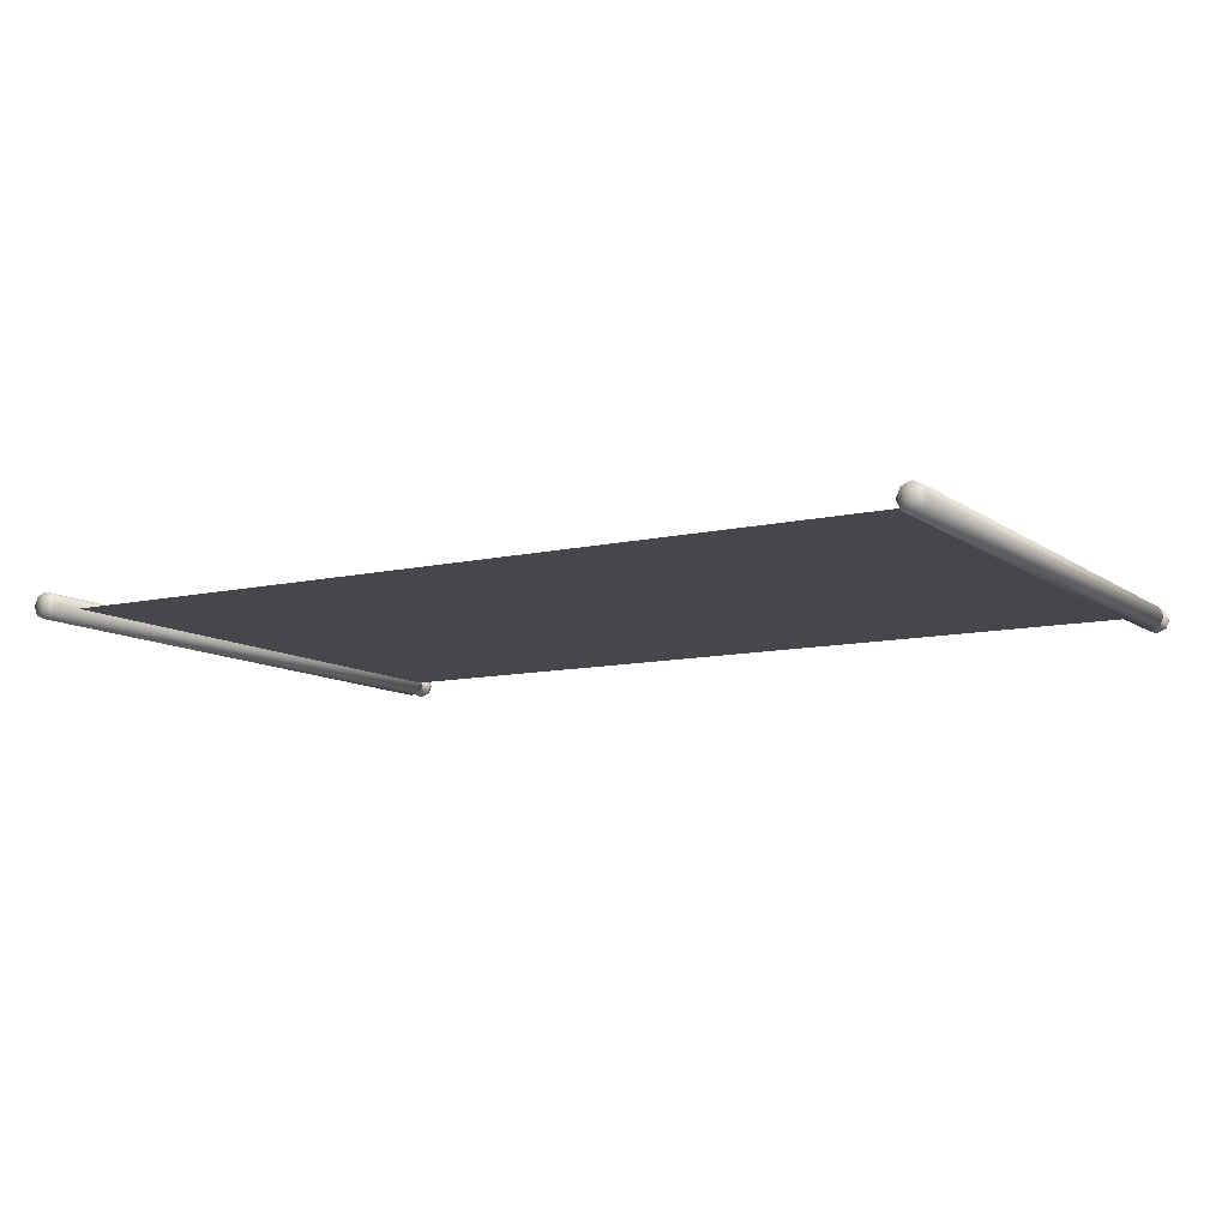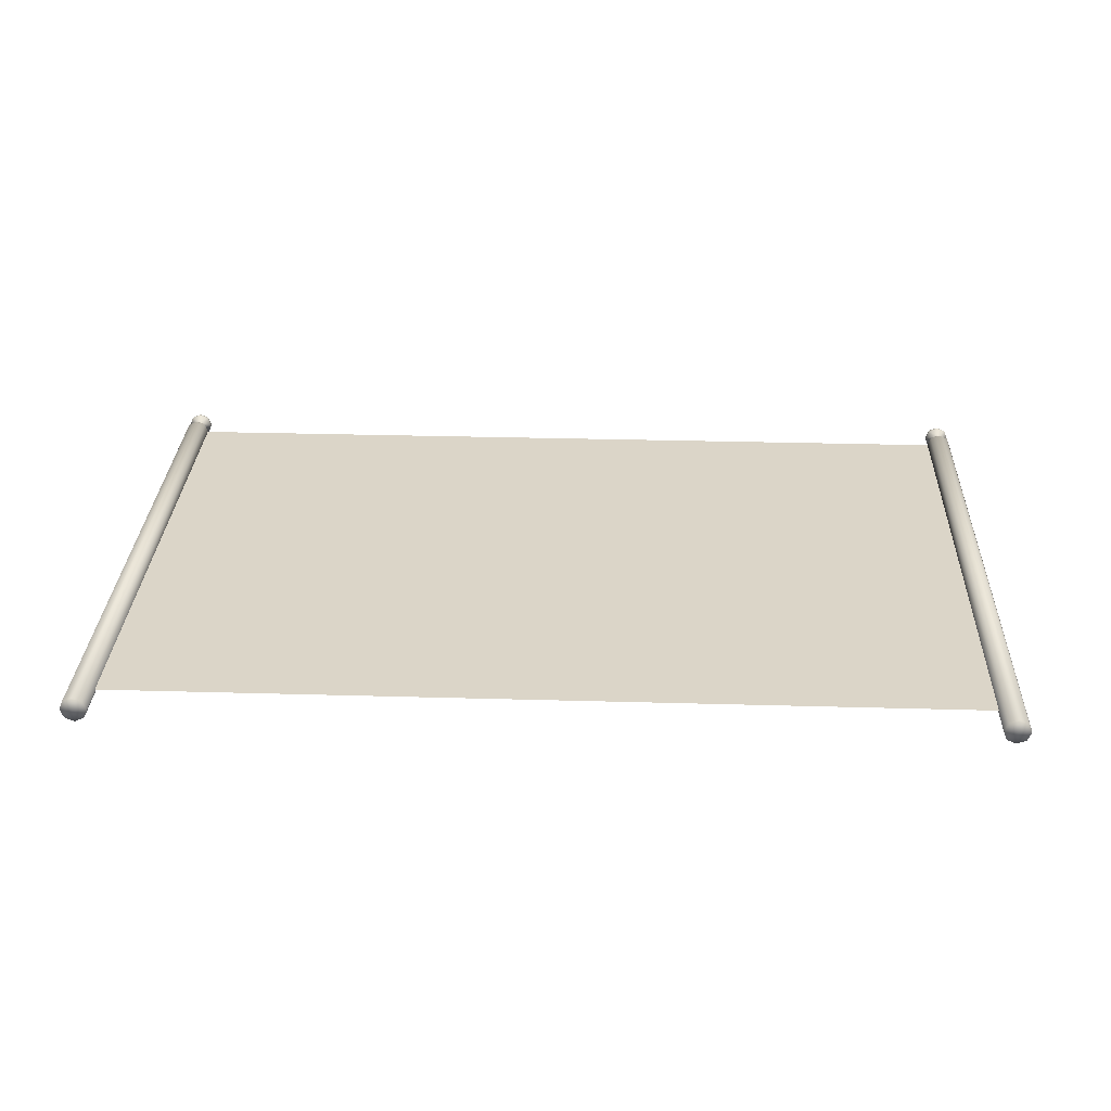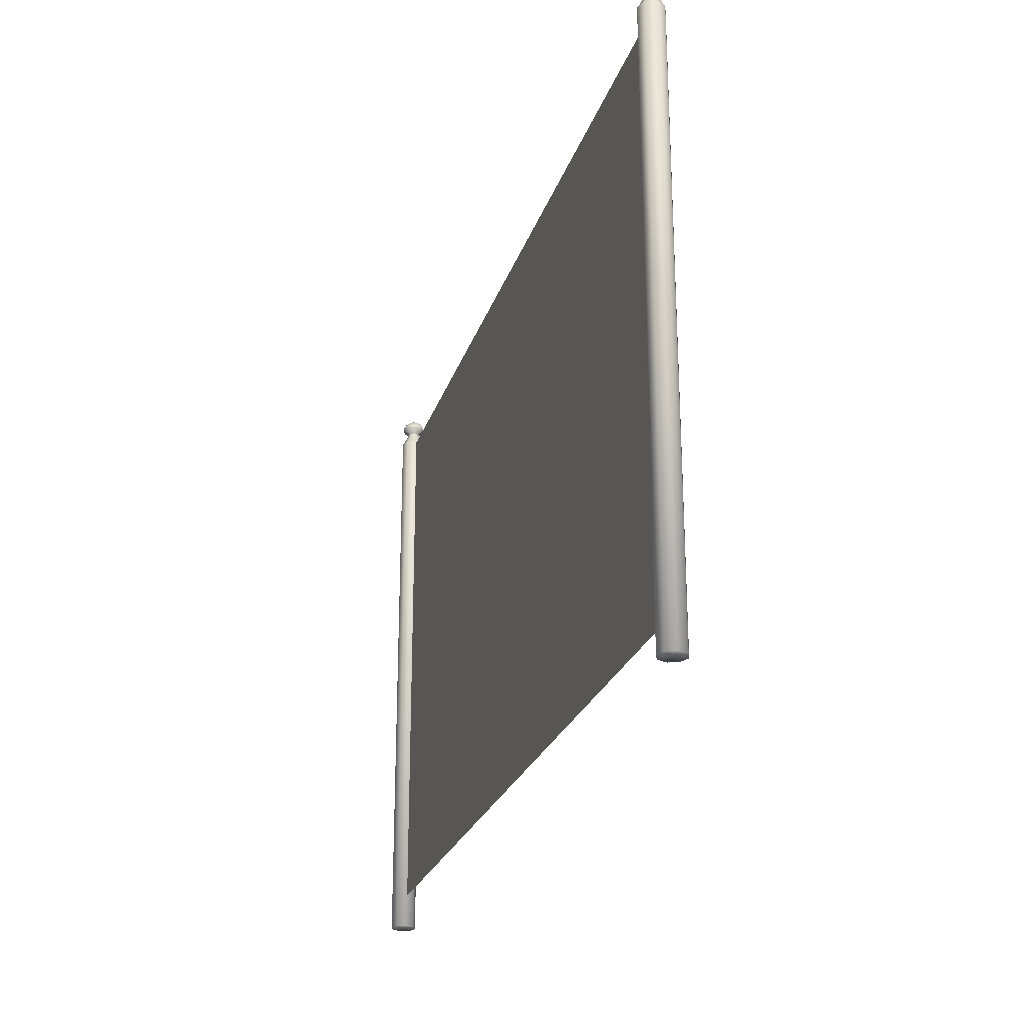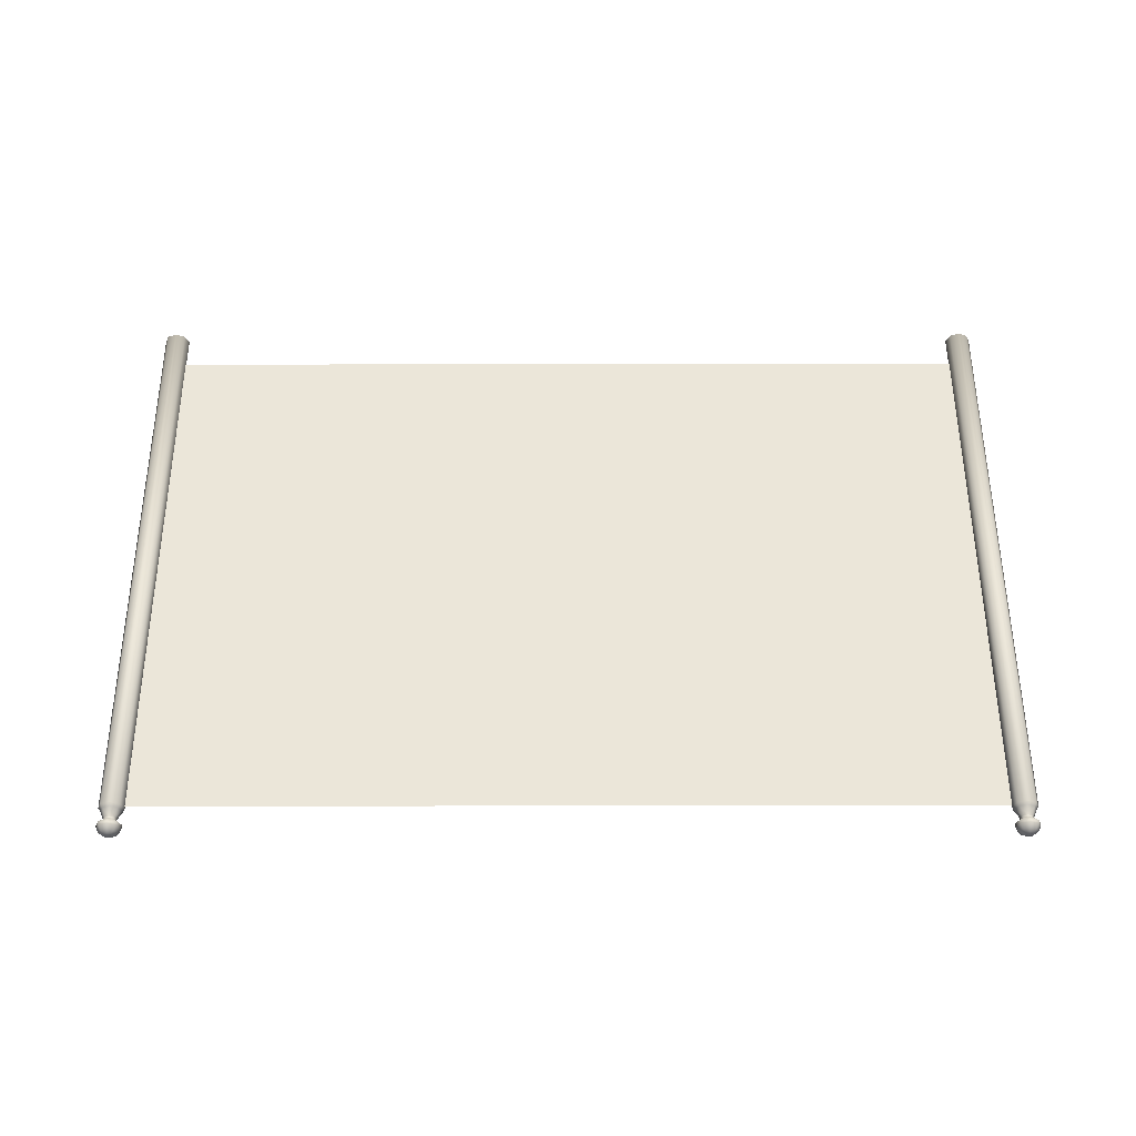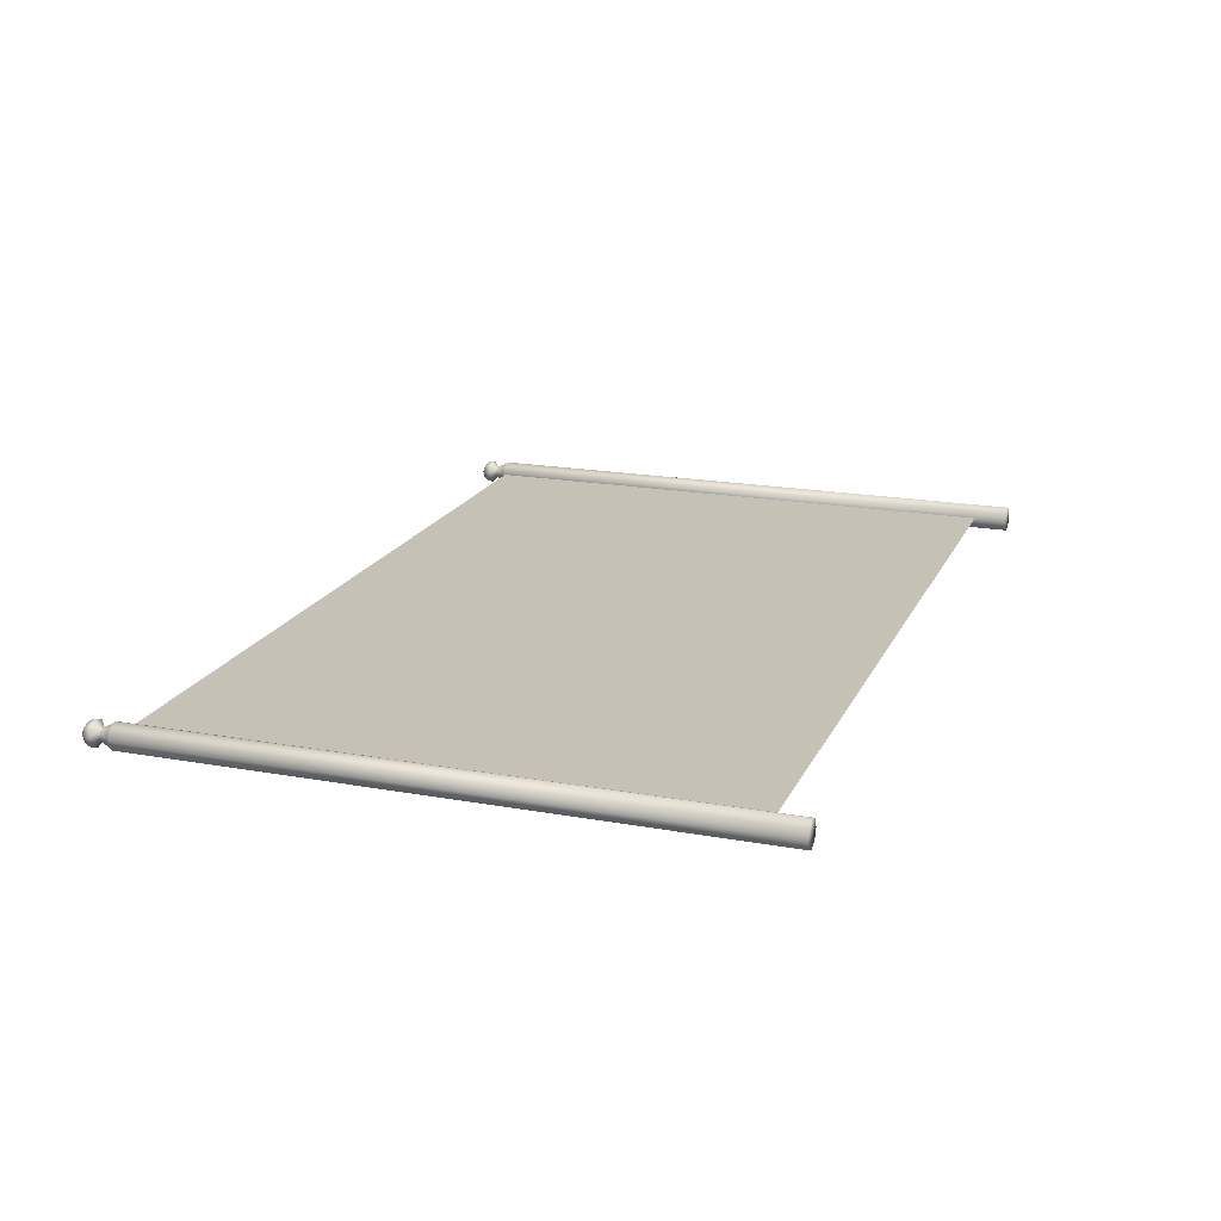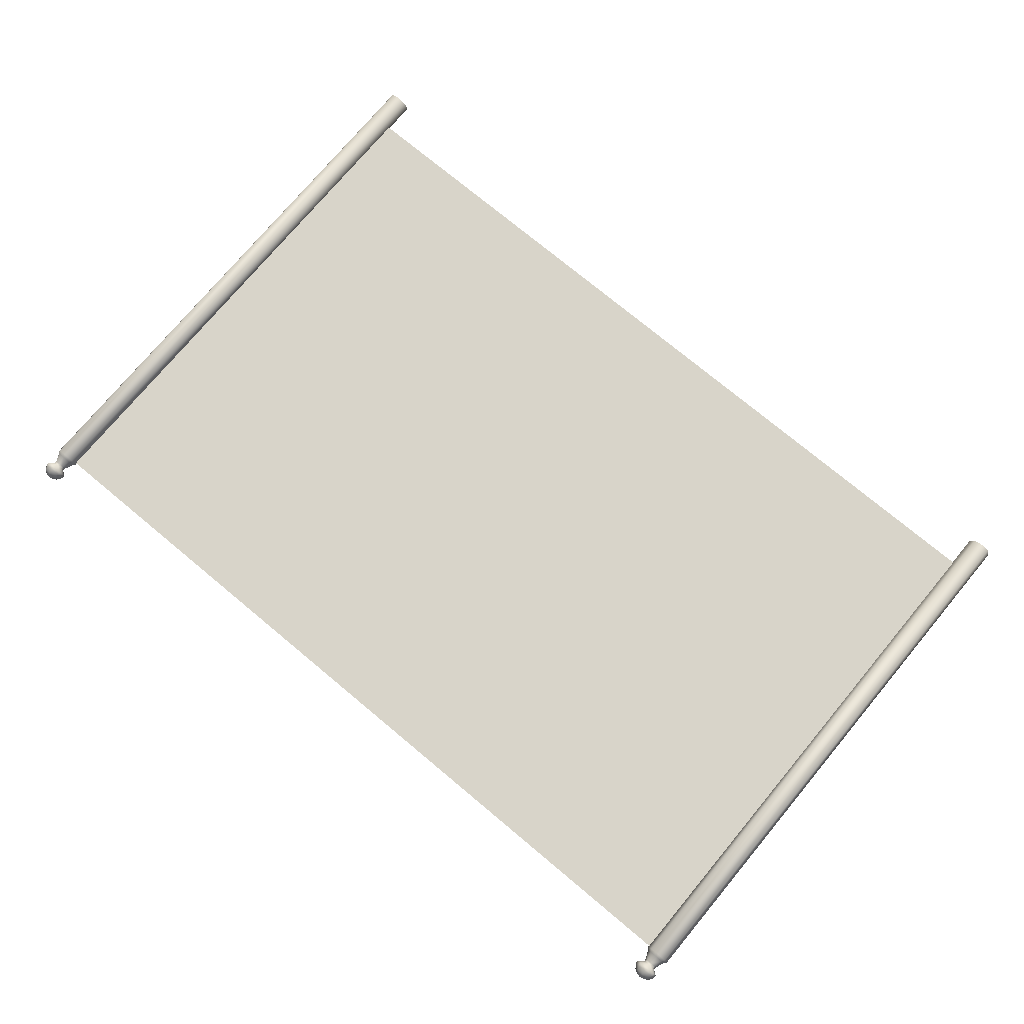
<metadata>
{"format":"obj","ext":"obj","renderer":"f3d","projection":"perspective","resolution":1024,"background":"white","views":[{"elev":-10.2,"azim":30.4,"up":"+Z"},{"elev":29.6,"azim":2.4,"up":"+Z"},{"elev":-24.5,"azim":-105.8,"up":"+Y"},{"elev":55.1,"azim":179.9,"up":"+Z"},{"elev":18.8,"azim":-70.9,"up":"+Z"},{"elev":75.0,"azim":-140.2,"up":"+Z"}]}
</metadata>
<code>
o Fence_Cubo.001
v 0.9334 0.07848 0.001089
v 0.9334 1.269 0.001089
v -0.929 0.07848 0.001089
v -0.929 1.269 0.001088
v -0.929 0.07848 0.002067
v -0.929 1.269 0.002067
v 0.9334 0.07848 0.002067
v 0.9334 1.269 0.002067
v -0.9392 1.273 -0.028
v -0.9589 1.273 -0.01986
v -0.9392 1.273 0.02763
v -0.9195 1.273 0.01948
v -0.9114 1.273 -0.000187
v -0.9195 1.273 -0.01986
v -0.9392 1.338 -0.000187
v -0.9317 1.336 -0.007666
v -0.9253 1.33 -0.01405
v -0.9211 1.321 -0.01831
v -0.9286 1.336 -0.000187
v -0.9196 1.33 -0.000187
v -0.9136 1.321 -0.000187
v -0.9317 1.336 0.007291
v -0.9253 1.33 0.01367
v -0.9211 1.321 0.01794
v -0.9392 1.336 0.01039
v -0.9392 1.33 0.01941
v -0.9392 1.321 0.02544
v -0.9467 1.336 0.007291
v -0.953 1.33 0.01367
v -0.9573 1.321 0.01794
v -0.9498 1.336 -0.000187
v -0.9588 1.33 -0.000187
v -0.9648 1.321 -0.000187
v -0.9467 1.336 -0.007666
v -0.953 1.33 -0.01405
v -0.9573 1.321 -0.01831
v -0.9392 1.336 -0.01076
v -0.9392 1.33 -0.01979
v -0.9392 1.321 -0.02582
v -0.9392 1.303 -0.01453
v -0.9291 1.303 -0.01033
v -0.9248 1.303 -0.000187
v -0.9291 1.303 0.009953
v -0.9392 1.303 0.01415
v -0.9493 1.303 0.009953
v -0.9535 1.303 -0.000187
v -0.9493 1.303 -0.01033
v -0.9589 1.273 0.01948
v -0.967 1.273 -0.000187
v -0.9496 1.298 0.01021
v -0.9555 1.279 0.01613
v -0.9623 1.279 -0.000187
v -0.9539 1.298 -0.000187
v -0.9288 1.298 0.01021
v -0.9229 1.279 0.01613
v -0.9392 1.279 0.02288
v -0.9392 1.298 0.01452
v -0.9288 1.298 -0.01058
v -0.9229 1.279 -0.0165
v -0.9161 1.279 -0.000187
v -0.9245 1.298 -0.000187
v -0.9555 1.279 -0.0165
v -0.9496 1.298 -0.01058
v -0.9392 1.298 -0.01489
v -0.9392 1.279 -0.02326
v -0.9392 1.313 -0.02756
v -0.9198 1.313 -0.01954
v -0.9118 1.313 -0.000187
v -0.9198 1.313 0.01917
v -0.9392 1.313 0.02718
v -0.9585 1.313 0.01917
v -0.9666 1.313 -0.000187
v -0.9585 1.313 -0.01954
v -0.9392 0.005237 -0.000187
v -0.9392 0.00616 -0.02819
v -0.959 0.00616 -0.01998
v -0.9672 0.00616 -0.000187
v -0.959 0.00616 0.01961
v -0.9392 0.00616 0.02781
v -0.9194 0.00616 0.01961
v -0.9112 0.00616 -0.000187
v -0.9194 0.00616 -0.01998
v 0.9406 1.273 -0.028
v 0.9603 1.273 -0.01986
v 0.9406 1.273 0.02763
v 0.921 1.273 0.01948
v 0.9128 1.273 -0.000187
v 0.921 1.273 -0.01986
v 0.9406 1.338 -0.000187
v 0.9331 1.336 -0.007666
v 0.9268 1.33 -0.01405
v 0.9225 1.321 -0.01831
v 0.93 1.336 -0.000187
v 0.921 1.33 -0.000187
v 0.915 1.321 -0.000187
v 0.9331 1.336 0.007291
v 0.9268 1.33 0.01367
v 0.9225 1.321 0.01794
v 0.9406 1.336 0.01039
v 0.9406 1.33 0.01941
v 0.9406 1.321 0.02544
v 0.9481 1.336 0.007291
v 0.9545 1.33 0.01367
v 0.9587 1.321 0.01794
v 0.9512 1.336 -0.000187
v 0.9602 1.33 -0.000187
v 0.9663 1.321 -0.000187
v 0.9481 1.336 -0.007666
v 0.9545 1.33 -0.01405
v 0.9587 1.321 -0.01831
v 0.9406 1.336 -0.01076
v 0.9406 1.33 -0.01979
v 0.9406 1.321 -0.02582
v 0.9406 1.303 -0.01453
v 0.9305 1.303 -0.01033
v 0.9263 1.303 -0.000187
v 0.9305 1.303 0.009953
v 0.9406 1.303 0.01415
v 0.9508 1.303 0.009953
v 0.955 1.303 -0.000187
v 0.9508 1.303 -0.01033
v 0.9603 1.273 0.01948
v 0.9684 1.273 -0.000187
v 0.951 1.298 0.01021
v 0.9569 1.279 0.01613
v 0.9637 1.279 -0.000187
v 0.9553 1.298 -0.000187
v 0.9302 1.298 0.01021
v 0.9243 1.279 0.01613
v 0.9406 1.279 0.02288
v 0.9406 1.298 0.01452
v 0.9302 1.298 -0.01058
v 0.9243 1.279 -0.0165
v 0.9175 1.279 -0.000187
v 0.9259 1.298 -0.000187
v 0.9569 1.279 -0.0165
v 0.951 1.298 -0.01058
v 0.9406 1.298 -0.01489
v 0.9406 1.279 -0.02326
v 0.9406 1.313 -0.02756
v 0.9213 1.313 -0.01954
v 0.9133 1.313 -0.000187
v 0.9213 1.313 0.01917
v 0.9406 1.313 0.02718
v 0.96 1.313 0.01917
v 0.968 1.313 -0.000187
v 0.96 1.313 -0.01954
v 0.9406 0.005237 -0.000187
v 0.9406 0.00616 -0.02819
v 0.9604 0.00616 -0.01998
v 0.9686 0.00616 -0.000187
v 0.9604 0.00616 0.01961
v 0.9406 0.00616 0.02781
v 0.9208 0.00616 0.01961
v 0.9126 0.00616 -0.000187
v 0.9208 0.00616 -0.01998
f 4 1 3
f 8 5 7
f 79 48 78
f 80 11 79
f 76 9 75
f 82 13 81
f 75 14 82
f 77 10 76
f 75 74 76
f 36 66 73
f 38 16 17
f 39 17 18
f 37 15 16
f 18 20 21
f 16 15 19
f 68 43 42
f 17 19 20
f 19 15 22
f 69 44 43
f 19 23 20
f 20 24 21
f 71 44 70
f 22 26 23
f 23 27 24
f 22 15 25
f 26 30 27
f 25 15 28
f 72 45 71
f 25 29 26
f 29 33 30
f 28 15 31
f 73 46 72
f 28 32 29
f 73 40 47
f 32 34 35
f 33 35 36
f 31 15 34
f 35 37 38
f 35 39 36
f 34 15 37
f 72 36 73
f 18 68 67
f 21 69 68
f 39 67 66
f 27 71 70
f 30 72 71
f 24 70 69
f 10 65 9
f 42 58 41
f 46 63 53
f 44 50 57
f 42 54 61
f 41 64 40
f 40 63 47
f 60 14 59
f 10 52 62
f 56 48 11
f 55 13 60
f 51 49 48
f 55 11 12
f 44 54 43
f 62 64 65
f 64 59 65
f 60 54 55
f 57 51 56
f 52 63 62
f 58 60 59
f 55 57 56
f 50 52 51
f 81 12 80
f 46 50 45
f 68 41 67
f 80 79 74
f 82 81 74
f 79 78 74
f 81 80 74
f 75 82 74
f 78 77 74
f 77 76 74
f 59 9 65
f 41 66 67
f 78 49 77
f 122 153 152
f 85 154 153
f 149 84 150
f 87 156 155
f 88 149 156
f 84 151 150
f 149 150 148
f 140 110 147
f 112 90 111
f 113 91 112
f 111 90 89
f 92 94 91
f 90 93 89
f 142 117 143
f 91 93 90
f 93 96 89
f 143 118 144
f 97 93 94
f 98 94 95
f 118 145 144
f 100 96 97
f 101 97 98
f 96 99 89
f 104 100 101
f 99 102 89
f 119 146 145
f 100 102 99
f 107 103 104
f 102 105 89
f 120 147 146
f 106 102 103
f 147 114 140
f 106 108 105
f 107 109 106
f 105 108 89
f 109 111 108
f 113 109 110
f 108 111 89
f 146 110 107
f 141 95 92
f 143 95 142
f 141 113 140
f 145 101 144
f 146 104 145
f 144 98 143
f 83 136 84
f 132 116 115
f 120 137 121
f 118 124 119
f 116 128 117
f 114 132 115
f 137 114 121
f 88 134 133
f 84 126 123
f 130 122 125
f 87 129 134
f 125 123 126
f 129 85 130
f 128 118 117
f 136 138 137
f 133 138 139
f 134 128 135
f 125 131 130
f 126 137 127
f 134 132 133
f 130 128 129
f 126 124 125
f 86 155 154
f 124 120 119
f 141 116 142
f 154 148 153
f 156 148 155
f 153 148 152
f 155 148 154
f 149 148 156
f 152 148 151
f 151 148 150
f 83 133 139
f 140 115 141
f 123 152 151
f 4 2 1
f 8 6 5
f 79 11 48
f 80 12 11
f 76 10 9
f 82 14 13
f 75 9 14
f 77 49 10
f 36 39 66
f 38 37 16
f 39 38 17
f 18 17 20
f 68 69 43
f 17 16 19
f 69 70 44
f 19 22 23
f 20 23 24
f 71 45 44
f 22 25 26
f 23 26 27
f 26 29 30
f 72 46 45
f 25 28 29
f 29 32 33
f 73 47 46
f 28 31 32
f 73 66 40
f 32 31 34
f 33 32 35
f 35 34 37
f 35 38 39
f 72 33 36
f 18 21 68
f 21 24 69
f 39 18 67
f 27 30 71
f 30 33 72
f 24 27 70
f 10 62 65
f 42 61 58
f 46 47 63
f 44 45 50
f 42 43 54
f 41 58 64
f 40 64 63
f 60 13 14
f 10 49 52
f 56 51 48
f 55 12 13
f 51 52 49
f 55 56 11
f 44 57 54
f 62 63 64
f 64 58 59
f 60 61 54
f 57 50 51
f 52 53 63
f 58 61 60
f 55 54 57
f 50 53 52
f 81 13 12
f 46 53 50
f 68 42 41
f 59 14 9
f 41 40 66
f 78 48 49
f 122 85 153
f 85 86 154
f 149 83 84
f 87 88 156
f 88 83 149
f 84 123 151
f 140 113 110
f 112 91 90
f 113 92 91
f 92 95 94
f 142 116 117
f 91 94 93
f 143 117 118
f 97 96 93
f 98 97 94
f 118 119 145
f 100 99 96
f 101 100 97
f 104 103 100
f 119 120 146
f 100 103 102
f 107 106 103
f 120 121 147
f 106 105 102
f 147 121 114
f 106 109 108
f 107 110 109
f 109 112 111
f 113 112 109
f 146 147 110
f 141 142 95
f 143 98 95
f 141 92 113
f 145 104 101
f 146 107 104
f 144 101 98
f 83 139 136
f 132 135 116
f 120 127 137
f 118 131 124
f 116 135 128
f 114 138 132
f 137 138 114
f 88 87 134
f 84 136 126
f 130 85 122
f 87 86 129
f 125 122 123
f 129 86 85
f 128 131 118
f 136 139 138
f 133 132 138
f 134 129 128
f 125 124 131
f 126 136 137
f 134 135 132
f 130 131 128
f 126 127 124
f 86 87 155
f 124 127 120
f 141 115 116
f 83 88 133
f 140 114 115
f 123 122 152

</code>
